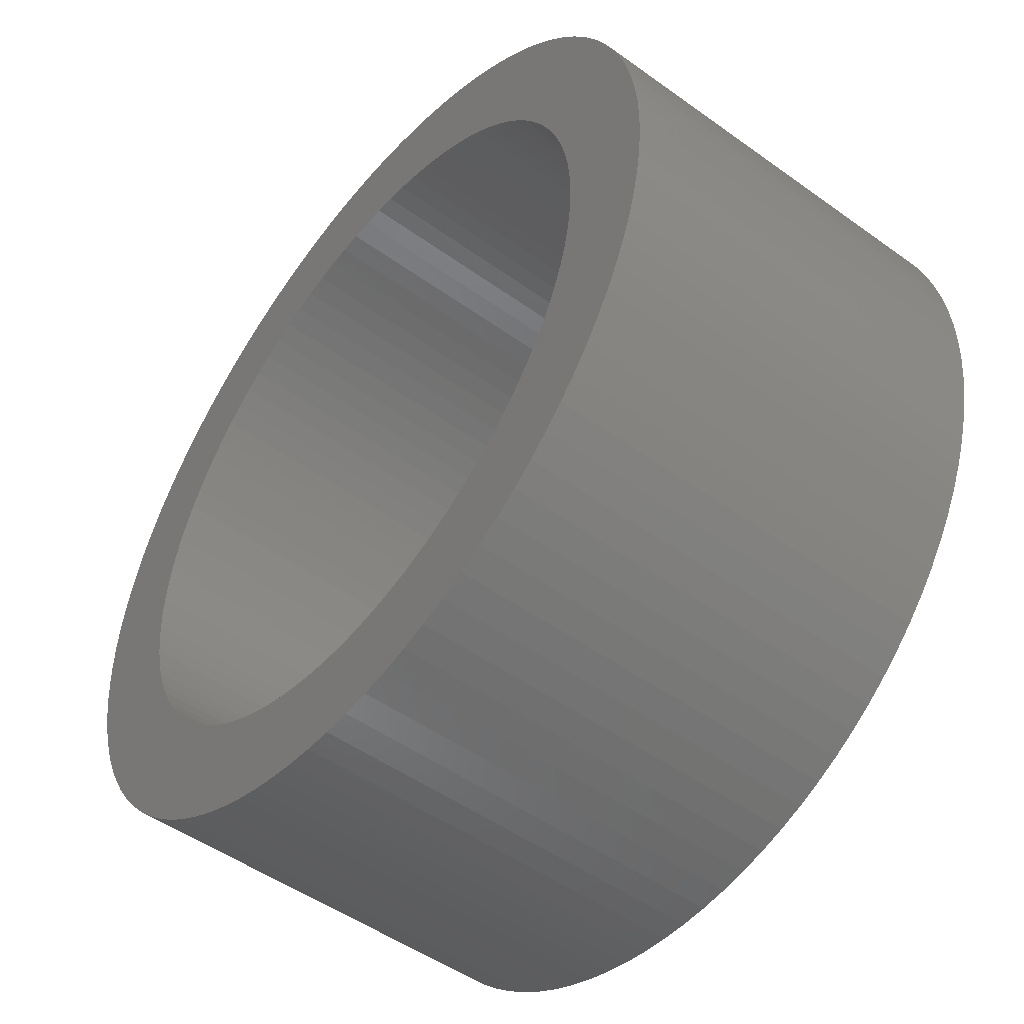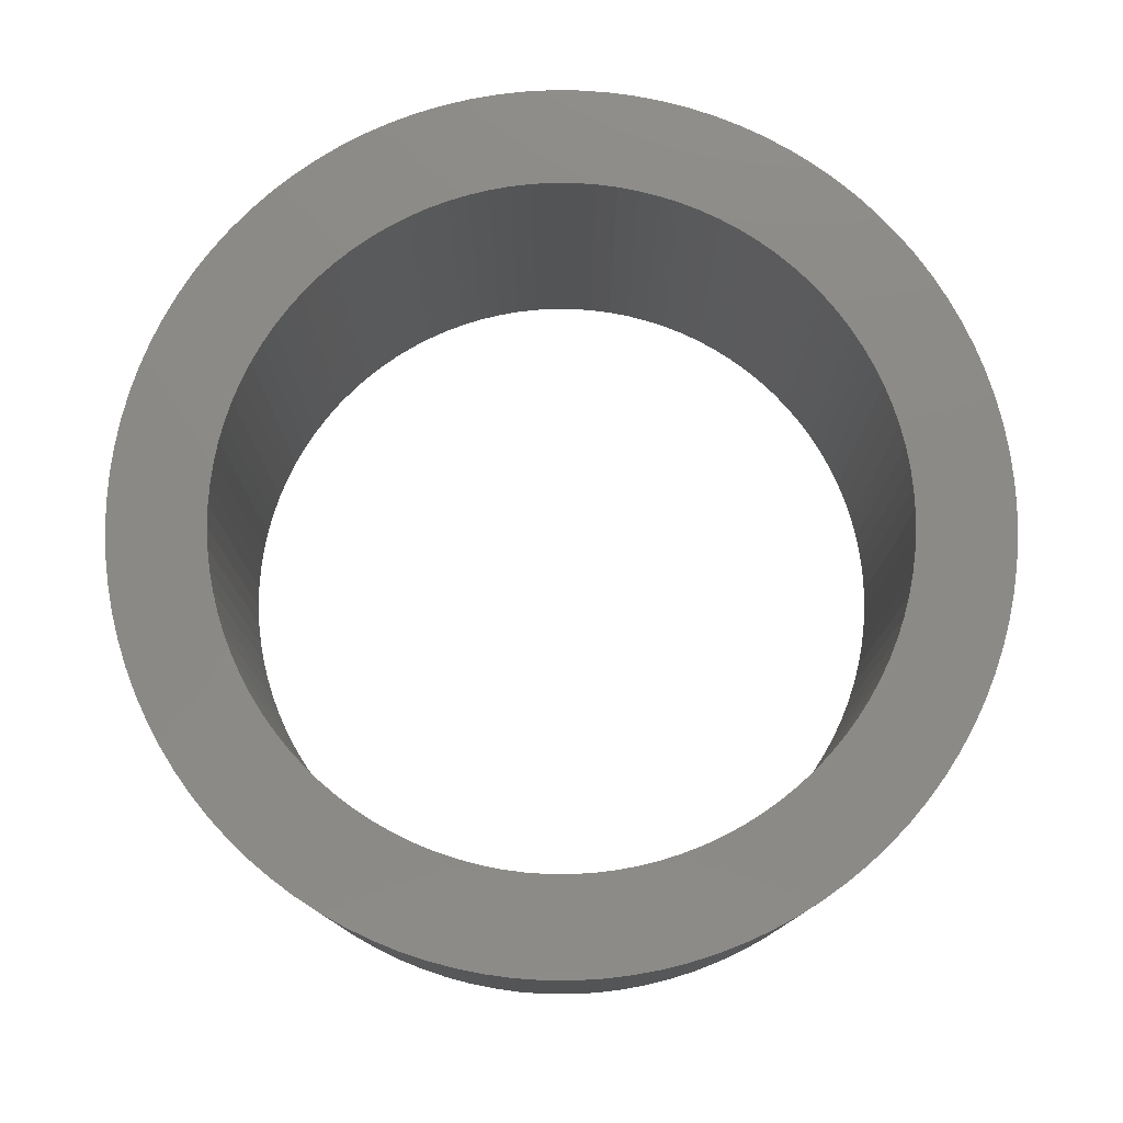
<metadata>
{"format":"stl","ext":"stl","renderer":"f3d","projection":"perspective","resolution":1024,"background":"white","views":[{"elev":-49.6,"azim":-128.5,"up":"+Y"},{"elev":78.1,"azim":-55.4,"up":"+Z"}]}
</metadata>
<code>
# stl→obj: 400 verts, 800 faces
v 6.5 0 6
v 6.487 0.4081 0
v 6.487 0.4081 6
v 6.5 0 0
v -6.5 0 0
v -6.487 0.4081 6
v -6.487 0.4081 0
v -6.5 0 6
v 0.4081 6.487 0
v 0 6.5 6
v 0.4081 6.487 6
v 0 6.5 0
v 4.738 4.45 6
v 4.45 4.738 0
v 4.45 4.738 6
v 4.738 4.45 0
v -4.143 5.008 0
v -4.45 4.738 6
v -4.143 5.008 6
v -4.45 4.738 0
v -2.009 6.182 0
v -2.393 6.044 6
v -2.009 6.182 6
v -2.393 6.044 0
v 6.044 2.393 6
v 5.881 2.768 0
v 5.881 2.768 6
v 6.044 2.393 0
v 2.768 5.881 0
v 2.393 6.044 6
v 2.768 5.881 6
v 2.393 6.044 0
v 3.821 5.259 0
v 3.483 5.488 6
v 3.821 5.259 6
v 3.483 5.488 0
v -5.881 2.768 0
v -5.696 3.131 6
v -5.696 3.131 0
v -5.881 2.768 6
v -0.8147 6.449 0
v -1.218 6.385 6
v -0.8147 6.449 6
v -1.218 6.385 0
v 5.881 -2.768 6
v 6.044 -2.393 0
v 6.044 -2.393 6
v 5.881 -2.768 0
v 5.05 0 0
v 6.487 -0.4081 0
v 5.04 -0.3171 0
v 6.449 -0.8147 0
v 5.01 -0.6329 0
v 6.385 -1.218 0
v 5.04 0.3171 0
v 4.961 -0.9463 0
v 6.296 -1.616 0
v 6.449 0.8147 0
v 4.891 -1.256 0
v 6.182 -2.009 0
v 5.01 0.6329 0
v 4.803 -1.561 0
v 6.385 1.218 0
v 4.695 -1.859 0
v 4.961 0.9463 0
v 4.569 -2.15 0
v 5.696 -3.131 0
v 6.296 1.616 0
v 4.425 -2.433 0
v 5.488 -3.483 0
v 4.891 1.256 0
v 4.264 -2.706 0
v 5.259 -3.821 0
v 6.182 2.009 0
v 4.803 1.561 0
v 4.086 -2.968 0
v 5.008 -4.143 0
v 3.891 -3.219 0
v 4.738 -4.45 0
v 3.681 -3.457 0
v 4.45 -4.738 0
v 3.457 -3.681 0
v 4.143 -5.008 0
v 3.219 -3.891 0
v 3.821 -5.259 0
v 2.968 -4.086 0
v 3.483 -5.488 0
v 2.706 -4.264 0
v 3.131 -5.696 0
v 2.433 -4.425 0
v 2.768 -5.881 0
v 2.15 -4.569 0
v 2.393 -6.044 0
v 1.859 -4.695 0
v 2.009 -6.182 0
v 1.561 -4.803 0
v 1.616 -6.296 0
v 1.256 -4.891 0
v 1.218 -6.385 0
v 0.9463 -4.961 0
v 0.8147 -6.449 0
v 0.6329 -5.01 0
v 0.4081 -6.487 0
v 0.3171 -5.04 0
v 0 -6.5 0
v 0 -5.05 0
v -0.3171 -5.04 0
v -0.4081 -6.487 0
v -0.6329 -5.01 0
v -0.8147 -6.449 0
v -0.9463 -4.961 0
v -1.218 -6.385 0
v -1.256 -4.891 0
v -1.616 -6.296 0
v -1.561 -4.803 0
v -2.009 -6.182 0
v -1.859 -4.695 0
v -2.393 -6.044 0
v -2.15 -4.569 0
v -2.768 -5.881 0
v -2.433 -4.425 0
v -3.131 -5.696 0
v -2.706 -4.264 0
v -3.483 -5.488 0
v -2.968 -4.086 0
v -3.821 -5.259 0
v -3.219 -3.891 0
v -4.143 -5.008 0
v -3.457 -3.681 0
v -4.45 -4.738 0
v -3.681 -3.457 0
v -4.738 -4.45 0
v -3.891 -3.219 0
v -5.008 -4.143 0
v -4.086 -2.968 0
v -5.259 -3.821 0
v -4.264 -2.706 0
v -5.488 -3.483 0
v -4.425 -2.433 0
v -5.696 -3.131 0
v -4.569 -2.15 0
v -5.881 -2.768 0
v -4.695 -1.859 0
v -6.044 -2.393 0
v -4.803 -1.561 0
v -6.182 -2.009 0
v 4.695 1.859 0
v 4.569 2.15 0
v 5.696 3.131 0
v 4.425 2.433 0
v 5.488 3.483 0
v 4.264 2.706 0
v 5.259 3.821 0
v 4.086 2.968 0
v 5.008 4.143 0
v 3.891 3.219 0
v 3.681 3.457 0
v 3.457 3.681 0
v 4.143 5.008 0
v 3.219 3.891 0
v 2.968 4.086 0
v 2.706 4.264 0
v 3.131 5.696 0
v 2.433 4.425 0
v 2.15 4.569 0
v 1.859 4.695 0
v 2.009 6.182 0
v 1.561 4.803 0
v 1.616 6.296 0
v 1.256 4.891 0
v 1.218 6.385 0
v 0.9463 4.961 0
v 0.8147 6.449 0
v 0.6329 5.01 0
v 0.3171 5.04 0
v 0 5.05 0
v -0.3171 5.04 0
v -0.4081 6.487 0
v -0.6329 5.01 0
v -0.9463 4.961 0
v -1.256 4.891 0
v -1.616 6.296 0
v -1.561 4.803 0
v -1.859 4.695 0
v -2.15 4.569 0
v -2.768 5.881 0
v -2.433 4.425 0
v -3.131 5.696 0
v -2.706 4.264 0
v -3.483 5.488 0
v -2.968 4.086 0
v -3.821 5.259 0
v -3.219 3.891 0
v -3.457 3.681 0
v -3.681 3.457 0
v -4.738 4.45 0
v -3.891 3.219 0
v -5.008 4.143 0
v -4.086 2.968 0
v -5.259 3.821 0
v -4.264 2.706 0
v -5.488 3.483 0
v -4.425 2.433 0
v -4.569 2.15 0
v -4.695 1.859 0
v -6.044 2.393 0
v -4.803 1.561 0
v -6.182 2.009 0
v -4.891 1.256 0
v -6.296 1.616 0
v -4.961 0.9463 0
v -6.385 1.218 0
v -5.01 0.6329 0
v -6.449 0.8147 0
v -5.04 0.3171 0
v -5.05 0 0
v -4.891 -1.256 0
v -6.296 -1.616 0
v -4.961 -0.9463 0
v -6.385 -1.218 0
v -5.01 -0.6329 0
v -6.449 -0.8147 0
v -5.04 -0.3171 0
v -6.487 -0.4081 0
v 6.385 1.218 6
v 6.296 1.616 6
v 5.488 3.483 6
v 5.259 3.821 6
v 5.008 4.143 6
v 5.696 3.131 6
v 1.218 6.385 6
v 1.616 6.296 6
v 2.009 6.182 6
v 4.143 5.008 6
v -6.296 1.616 6
v -6.385 1.218 6
v -5.008 4.143 6
v -5.259 3.821 6
v -5.488 3.483 6
v 5.05 0 6
v 5.04 0.3171 6
v 6.449 0.8147 6
v 6.487 -0.4081 6
v 5.01 0.6329 6
v 5.04 -0.3171 6
v 4.961 0.9463 6
v 6.449 -0.8147 6
v 4.891 1.256 6
v 6.182 2.009 6
v 5.01 -0.6329 6
v 4.803 1.561 6
v 6.385 -1.218 6
v 4.695 1.859 6
v 4.961 -0.9463 6
v 4.569 2.15 6
v 6.296 -1.616 6
v 4.425 2.433 6
v 4.891 -1.256 6
v 4.264 2.706 6
v 6.182 -2.009 6
v 4.803 -1.561 6
v 4.086 2.968 6
v 3.891 3.219 6
v 3.681 3.457 6
v 3.457 3.681 6
v 3.219 3.891 6
v 2.968 4.086 6
v 2.706 4.264 6
v 3.131 5.696 6
v 2.433 4.425 6
v 2.15 4.569 6
v 1.859 4.695 6
v 1.561 4.803 6
v 1.256 4.891 6
v 0.9463 4.961 6
v 0.8147 6.449 6
v 0.6329 5.01 6
v 0.3171 5.04 6
v 0 5.05 6
v -0.3171 5.04 6
v -0.4081 6.487 6
v -0.6329 5.01 6
v -0.9463 4.961 6
v -1.256 4.891 6
v -1.616 6.296 6
v -1.561 4.803 6
v -1.859 4.695 6
v -2.15 4.569 6
v -2.768 5.881 6
v -2.433 4.425 6
v -3.131 5.696 6
v -2.706 4.264 6
v -3.483 5.488 6
v -2.968 4.086 6
v -3.821 5.259 6
v -3.219 3.891 6
v -3.457 3.681 6
v -3.681 3.457 6
v -4.738 4.45 6
v -3.891 3.219 6
v -4.086 2.968 6
v -4.264 2.706 6
v -4.425 2.433 6
v -4.569 2.15 6
v -4.695 1.859 6
v -6.044 2.393 6
v -4.803 1.561 6
v -6.182 2.009 6
v 4.695 -1.859 6
v 4.569 -2.15 6
v 5.696 -3.131 6
v 4.425 -2.433 6
v 5.488 -3.483 6
v 4.264 -2.706 6
v 5.259 -3.821 6
v 4.086 -2.968 6
v 5.008 -4.143 6
v 3.891 -3.219 6
v 4.738 -4.45 6
v 3.681 -3.457 6
v 4.45 -4.738 6
v 3.457 -3.681 6
v 4.143 -5.008 6
v 3.219 -3.891 6
v 3.821 -5.259 6
v 2.968 -4.086 6
v 3.483 -5.488 6
v 2.706 -4.264 6
v 3.131 -5.696 6
v 2.433 -4.425 6
v 2.768 -5.881 6
v 2.15 -4.569 6
v 2.393 -6.044 6
v 1.859 -4.695 6
v 2.009 -6.182 6
v 1.561 -4.803 6
v 1.616 -6.296 6
v 1.256 -4.891 6
v 1.218 -6.385 6
v 0.9463 -4.961 6
v 0.8147 -6.449 6
v 0.6329 -5.01 6
v 0.4081 -6.487 6
v 0.3171 -5.04 6
v 0 -5.05 6
v 0 -6.5 6
v -0.3171 -5.04 6
v -0.4081 -6.487 6
v -0.6329 -5.01 6
v -0.8147 -6.449 6
v -0.9463 -4.961 6
v -1.218 -6.385 6
v -1.256 -4.891 6
v -1.616 -6.296 6
v -1.561 -4.803 6
v -2.009 -6.182 6
v -1.859 -4.695 6
v -2.393 -6.044 6
v -2.15 -4.569 6
v -2.768 -5.881 6
v -2.433 -4.425 6
v -3.131 -5.696 6
v -2.706 -4.264 6
v -3.483 -5.488 6
v -2.968 -4.086 6
v -3.821 -5.259 6
v -3.219 -3.891 6
v -4.143 -5.008 6
v -3.457 -3.681 6
v -4.45 -4.738 6
v -3.681 -3.457 6
v -4.738 -4.45 6
v -3.891 -3.219 6
v -5.008 -4.143 6
v -4.086 -2.968 6
v -5.259 -3.821 6
v -4.264 -2.706 6
v -5.488 -3.483 6
v -4.425 -2.433 6
v -5.696 -3.131 6
v -4.569 -2.15 6
v -5.881 -2.768 6
v -4.695 -1.859 6
v -6.044 -2.393 6
v -4.803 -1.561 6
v -6.182 -2.009 6
v -4.891 -1.256 6
v -6.296 -1.616 6
v -4.961 -0.9463 6
v -6.385 -1.218 6
v -5.01 -0.6329 6
v -6.449 -0.8147 6
v -5.04 -0.3171 6
v -6.487 -0.4081 6
v -5.05 0 6
v -4.891 1.256 6
v -4.961 0.9463 6
v -5.01 0.6329 6
v -6.449 0.8147 6
v -5.04 0.3171 6
f 1 2 3
f 2 1 4
f 5 6 7
f 6 5 8
f 9 10 11
f 10 9 12
f 13 14 15
f 14 13 16
f 17 18 19
f 18 17 20
f 21 22 23
f 22 21 24
f 25 26 27
f 26 25 28
f 29 30 31
f 30 29 32
f 33 34 35
f 34 33 36
f 37 38 39
f 38 37 40
f 41 42 43
f 42 41 44
f 45 46 47
f 46 45 48
f 49 4 50
f 51 50 52
f 4 49 2
f 53 52 54
f 55 2 49
f 56 54 57
f 2 55 58
f 59 57 60
f 61 58 55
f 62 60 46
f 58 61 63
f 64 46 48
f 65 63 61
f 66 48 67
f 63 65 68
f 69 67 70
f 71 68 65
f 72 70 73
f 68 71 74
f 75 74 71
f 50 51 49
f 52 53 51
f 76 73 77
f 54 56 53
f 57 59 56
f 60 62 59
f 78 77 79
f 46 64 62
f 48 66 64
f 80 79 81
f 67 69 66
f 70 72 69
f 82 81 83
f 73 76 72
f 77 78 76
f 84 83 85
f 79 80 78
f 86 85 87
f 81 82 80
f 83 84 82
f 88 87 89
f 85 86 84
f 90 89 91
f 87 88 86
f 89 90 88
f 92 91 93
f 91 92 90
f 94 93 95
f 93 94 92
f 96 95 97
f 95 96 94
f 97 98 96
f 99 98 97
f 99 100 98
f 101 100 99
f 101 102 100
f 103 102 101
f 103 104 102
f 105 104 103
f 105 106 104
f 105 107 106
f 108 107 105
f 108 109 107
f 110 109 108
f 110 111 109
f 112 111 110
f 112 113 111
f 114 113 112
f 113 114 115
f 116 115 114
f 115 116 117
f 118 117 116
f 117 118 119
f 120 119 118
f 119 120 121
f 122 121 120
f 121 122 123
f 124 123 122
f 123 124 125
f 126 125 124
f 125 126 127
f 128 127 126
f 127 128 129
f 130 129 128
f 129 130 131
f 132 131 130
f 131 132 133
f 134 133 132
f 133 134 135
f 136 135 134
f 135 136 137
f 138 137 136
f 137 138 139
f 140 139 138
f 139 140 141
f 142 141 140
f 141 142 143
f 144 143 142
f 143 144 145
f 146 145 144
f 74 75 28
f 147 28 75
f 28 147 26
f 148 26 147
f 26 148 149
f 150 149 148
f 149 150 151
f 152 151 150
f 151 152 153
f 154 153 152
f 153 154 155
f 156 155 154
f 155 156 16
f 157 16 156
f 16 157 14
f 158 14 157
f 14 158 159
f 160 159 158
f 159 160 33
f 161 33 160
f 33 161 36
f 162 36 161
f 36 162 163
f 164 163 162
f 163 164 29
f 165 29 164
f 29 165 32
f 166 32 165
f 32 166 167
f 168 167 166
f 167 168 169
f 170 169 168
f 170 171 169
f 172 171 170
f 172 173 171
f 174 173 172
f 174 9 173
f 175 9 174
f 176 9 175
f 176 12 9
f 177 12 176
f 177 178 12
f 179 178 177
f 179 41 178
f 180 41 179
f 180 44 41
f 181 44 180
f 182 181 183
f 181 182 44
f 21 183 184
f 183 21 182
f 24 184 185
f 184 24 21
f 186 185 187
f 188 187 189
f 185 186 24
f 190 189 191
f 187 188 186
f 192 191 193
f 17 193 194
f 189 190 188
f 20 194 195
f 191 192 190
f 196 195 197
f 198 197 199
f 193 17 192
f 200 199 201
f 202 201 203
f 194 20 17
f 39 203 204
f 37 204 205
f 195 196 20
f 206 205 207
f 208 207 209
f 210 209 211
f 197 198 196
f 212 211 213
f 214 213 215
f 7 215 216
f 145 146 217
f 199 200 198
f 218 217 146
f 201 202 200
f 217 218 219
f 203 39 202
f 220 219 218
f 204 37 39
f 219 220 221
f 205 206 37
f 222 221 220
f 207 208 206
f 221 222 223
f 209 210 208
f 224 223 222
f 211 212 210
f 223 224 216
f 213 214 212
f 5 216 224
f 215 7 214
f 216 5 7
f 225 68 226
f 68 225 63
f 227 153 228
f 153 227 151
f 228 155 229
f 155 228 153
f 230 151 227
f 151 230 149
f 169 231 232
f 231 169 171
f 32 233 30
f 233 32 167
f 14 234 15
f 234 14 159
f 212 235 210
f 235 212 236
f 200 237 198
f 237 200 238
f 202 238 200
f 238 202 239
f 240 1 3
f 241 3 242
f 1 240 243
f 244 242 225
f 245 243 240
f 246 225 226
f 243 245 247
f 248 226 249
f 250 247 245
f 251 249 25
f 247 250 252
f 253 25 27
f 254 252 250
f 255 27 230
f 252 254 256
f 257 230 227
f 258 256 254
f 259 227 228
f 256 258 260
f 261 260 258
f 3 241 240
f 242 244 241
f 262 228 229
f 225 246 244
f 226 248 246
f 249 251 248
f 263 229 13
f 25 253 251
f 27 255 253
f 264 13 15
f 230 257 255
f 227 259 257
f 265 15 234
f 228 262 259
f 229 263 262
f 266 234 35
f 13 264 263
f 267 35 34
f 15 265 264
f 234 266 265
f 268 34 269
f 35 267 266
f 270 269 31
f 34 268 267
f 269 270 268
f 271 31 30
f 31 271 270
f 272 30 233
f 30 272 271
f 273 233 232
f 233 273 272
f 232 274 273
f 231 274 232
f 231 275 274
f 276 275 231
f 276 277 275
f 11 277 276
f 11 278 277
f 10 278 11
f 10 279 278
f 10 280 279
f 281 280 10
f 281 282 280
f 43 282 281
f 43 283 282
f 42 283 43
f 42 284 283
f 285 284 42
f 284 285 286
f 23 286 285
f 286 23 287
f 22 287 23
f 287 22 288
f 289 288 22
f 288 289 290
f 291 290 289
f 290 291 292
f 293 292 291
f 292 293 294
f 295 294 293
f 294 295 296
f 19 296 295
f 296 19 297
f 18 297 19
f 297 18 298
f 299 298 18
f 298 299 300
f 237 300 299
f 300 237 301
f 238 301 237
f 301 238 302
f 239 302 238
f 302 239 303
f 38 303 239
f 303 38 304
f 40 304 38
f 304 40 305
f 306 305 40
f 305 306 307
f 308 307 306
f 260 261 47
f 309 47 261
f 47 309 45
f 310 45 309
f 45 310 311
f 312 311 310
f 311 312 313
f 314 313 312
f 313 314 315
f 316 315 314
f 315 316 317
f 318 317 316
f 317 318 319
f 320 319 318
f 319 320 321
f 322 321 320
f 321 322 323
f 324 323 322
f 323 324 325
f 326 325 324
f 325 326 327
f 328 327 326
f 327 328 329
f 330 329 328
f 329 330 331
f 332 331 330
f 331 332 333
f 334 333 332
f 333 334 335
f 336 335 334
f 335 336 337
f 338 337 336
f 338 339 337
f 340 339 338
f 340 341 339
f 342 341 340
f 342 343 341
f 344 343 342
f 345 343 344
f 345 346 343
f 347 346 345
f 347 348 346
f 349 348 347
f 349 350 348
f 351 350 349
f 351 352 350
f 353 352 351
f 354 353 355
f 353 354 352
f 356 355 357
f 355 356 354
f 358 357 359
f 357 358 356
f 360 359 361
f 362 361 363
f 359 360 358
f 364 363 365
f 361 362 360
f 366 365 367
f 368 367 369
f 363 364 362
f 370 369 371
f 365 366 364
f 372 371 373
f 374 373 375
f 367 368 366
f 376 375 377
f 378 377 379
f 369 370 368
f 380 379 381
f 382 381 383
f 371 372 370
f 384 383 385
f 386 385 387
f 388 387 389
f 373 374 372
f 390 389 391
f 392 391 393
f 394 393 395
f 307 308 396
f 375 376 374
f 235 396 308
f 377 378 376
f 396 235 397
f 379 380 378
f 236 397 235
f 381 382 380
f 397 236 398
f 383 384 382
f 399 398 236
f 385 386 384
f 398 399 400
f 387 388 386
f 6 400 399
f 389 390 388
f 400 6 395
f 391 392 390
f 8 395 6
f 393 394 392
f 395 8 394
f 188 293 291
f 293 188 190
f 24 289 22
f 289 24 186
f 12 281 10
f 281 12 178
f 105 343 346
f 343 105 103
f 85 323 325
f 323 85 83
f 319 77 317
f 77 319 79
f 126 364 366
f 364 126 124
f 142 384 144
f 384 142 382
f 224 8 5
f 8 224 394
f 242 63 225
f 63 242 58
f 3 58 242
f 58 3 2
f 249 28 25
f 28 249 74
f 226 74 249
f 74 226 68
f 229 16 13
f 16 229 155
f 27 149 230
f 149 27 26
f 167 232 233
f 232 167 169
f 171 276 231
f 276 171 173
f 173 11 276
f 11 173 9
f 36 269 34
f 269 36 163
f 163 31 269
f 31 163 29
f 159 35 234
f 35 159 33
f 198 299 196
f 299 198 237
f 196 18 20
f 18 196 299
f 39 239 202
f 239 39 38
f 208 306 206
f 306 208 308
f 206 40 37
f 40 206 306
f 210 308 208
f 308 210 235
f 214 236 212
f 236 214 399
f 7 399 214
f 399 7 6
f 186 291 289
f 291 186 188
f 190 295 293
f 295 190 192
f 192 19 295
f 19 192 17
f 44 285 42
f 285 44 182
f 182 23 285
f 23 182 21
f 178 43 281
f 43 178 41
f 243 4 1
f 4 243 50
f 103 341 343
f 341 103 101
f 95 333 335
f 333 95 93
f 99 337 339
f 337 99 97
f 83 321 323
f 321 83 81
f 87 325 327
f 325 87 85
f 91 329 331
f 329 91 89
f 317 73 315
f 73 317 77
f 313 67 311
f 67 313 70
f 47 60 260
f 60 47 46
f 130 372 132
f 372 130 370
f 128 366 368
f 366 128 126
f 124 362 364
f 362 124 122
f 120 358 360
f 358 120 118
f 116 354 356
f 354 116 114
f 112 350 352
f 350 112 110
f 108 346 348
f 346 108 105
f 140 382 142
f 382 140 380
f 136 378 138
f 378 136 376
f 132 374 134
f 374 132 372
f 218 390 220
f 390 218 388
f 144 386 146
f 386 144 384
f 222 394 224
f 394 222 392
f 252 52 247
f 52 252 54
f 101 339 341
f 339 101 99
f 93 331 333
f 331 93 91
f 97 335 337
f 335 97 95
f 321 79 319
f 79 321 81
f 89 327 329
f 327 89 87
f 315 70 313
f 70 315 73
f 311 48 45
f 48 311 67
f 260 57 256
f 57 260 60
f 130 368 370
f 368 130 128
f 122 360 362
f 360 122 120
f 118 356 358
f 356 118 116
f 114 352 354
f 352 114 112
f 110 348 350
f 348 110 108
f 138 380 140
f 380 138 378
f 134 376 136
f 376 134 374
f 146 388 218
f 388 146 386
f 220 392 222
f 392 220 390
f 247 50 243
f 50 247 52
f 256 54 252
f 54 256 57
f 49 241 55
f 241 49 240
f 395 215 400
f 215 395 216
f 177 279 280
f 279 177 176
f 104 345 344
f 345 104 106
f 157 265 158
f 265 157 264
f 298 194 297
f 194 298 195
f 185 287 288
f 287 185 184
f 147 255 148
f 255 147 253
f 166 271 272
f 271 166 165
f 162 267 268
f 267 162 161
f 305 204 304
f 204 305 205
f 181 283 284
f 283 181 180
f 98 340 338
f 340 98 100
f 65 248 71
f 248 65 246
f 152 262 154
f 262 152 259
f 150 259 152
f 259 150 257
f 172 274 275
f 274 172 170
f 168 272 273
f 272 168 166
f 164 268 270
f 268 164 162
f 160 265 266
f 265 160 158
f 396 207 307
f 207 396 209
f 302 199 301
f 199 302 201
f 300 195 298
f 195 300 197
f 303 201 302
f 201 303 203
f 307 205 305
f 205 307 207
f 191 292 294
f 292 191 189
f 189 290 292
f 290 189 187
f 194 296 297
f 296 194 193
f 184 286 287
f 286 184 183
f 180 282 283
f 282 180 179
f 92 334 332
f 334 92 94
f 61 246 65
f 246 61 244
f 55 244 61
f 244 55 241
f 75 253 147
f 253 75 251
f 71 251 75
f 251 71 248
f 154 263 156
f 263 154 262
f 156 264 157
f 264 156 263
f 148 257 150
f 257 148 255
f 175 277 278
f 277 175 174
f 170 273 274
f 273 170 168
f 174 275 277
f 275 174 172
f 176 278 279
f 278 176 175
f 165 270 271
f 270 165 164
f 161 266 267
f 266 161 160
f 301 197 300
f 197 301 199
f 397 209 396
f 209 397 211
f 398 211 397
f 211 398 213
f 400 213 398
f 213 400 215
f 187 288 290
f 288 187 185
f 193 294 296
f 294 193 191
f 179 280 282
f 280 179 177
f 51 240 49
f 240 51 245
f 115 357 355
f 357 115 117
f 393 216 395
f 216 393 223
f 102 344 342
f 344 102 104
f 82 320 80
f 320 82 322
f 90 332 330
f 332 90 92
f 94 336 334
f 336 94 96
f 72 312 69
f 312 72 314
f 78 316 76
f 316 78 318
f 69 310 66
f 310 69 312
f 304 203 303
f 203 304 204
f 183 284 286
f 284 183 181
f 56 250 53
f 250 56 254
f 375 137 377
f 137 375 135
f 383 145 385
f 145 383 143
f 387 219 389
f 219 387 217
f 391 223 393
f 223 391 221
f 389 221 391
f 221 389 219
f 86 328 326
f 328 86 88
f 100 342 340
f 342 100 102
f 76 314 72
f 314 76 316
f 80 318 78
f 318 80 320
f 66 309 64
f 309 66 310
f 64 261 62
f 261 64 309
f 59 254 56
f 254 59 258
f 62 258 59
f 258 62 261
f 53 245 51
f 245 53 250
f 106 347 345
f 347 106 107
f 119 361 359
f 361 119 121
f 125 367 365
f 367 125 127
f 121 363 361
f 363 121 123
f 381 143 383
f 143 381 141
f 377 139 379
f 139 377 137
f 369 131 371
f 131 369 129
f 371 133 373
f 133 371 131
f 373 135 375
f 135 373 133
f 385 217 387
f 217 385 145
f 88 330 328
f 330 88 90
f 96 338 336
f 338 96 98
f 109 351 349
f 351 109 111
f 107 349 347
f 349 107 109
f 127 369 367
f 369 127 129
f 123 365 363
f 365 123 125
f 113 355 353
f 355 113 115
f 379 141 381
f 141 379 139
f 82 324 322
f 324 82 84
f 117 359 357
f 359 117 119
f 111 353 351
f 353 111 113
f 84 326 324
f 326 84 86

</code>
